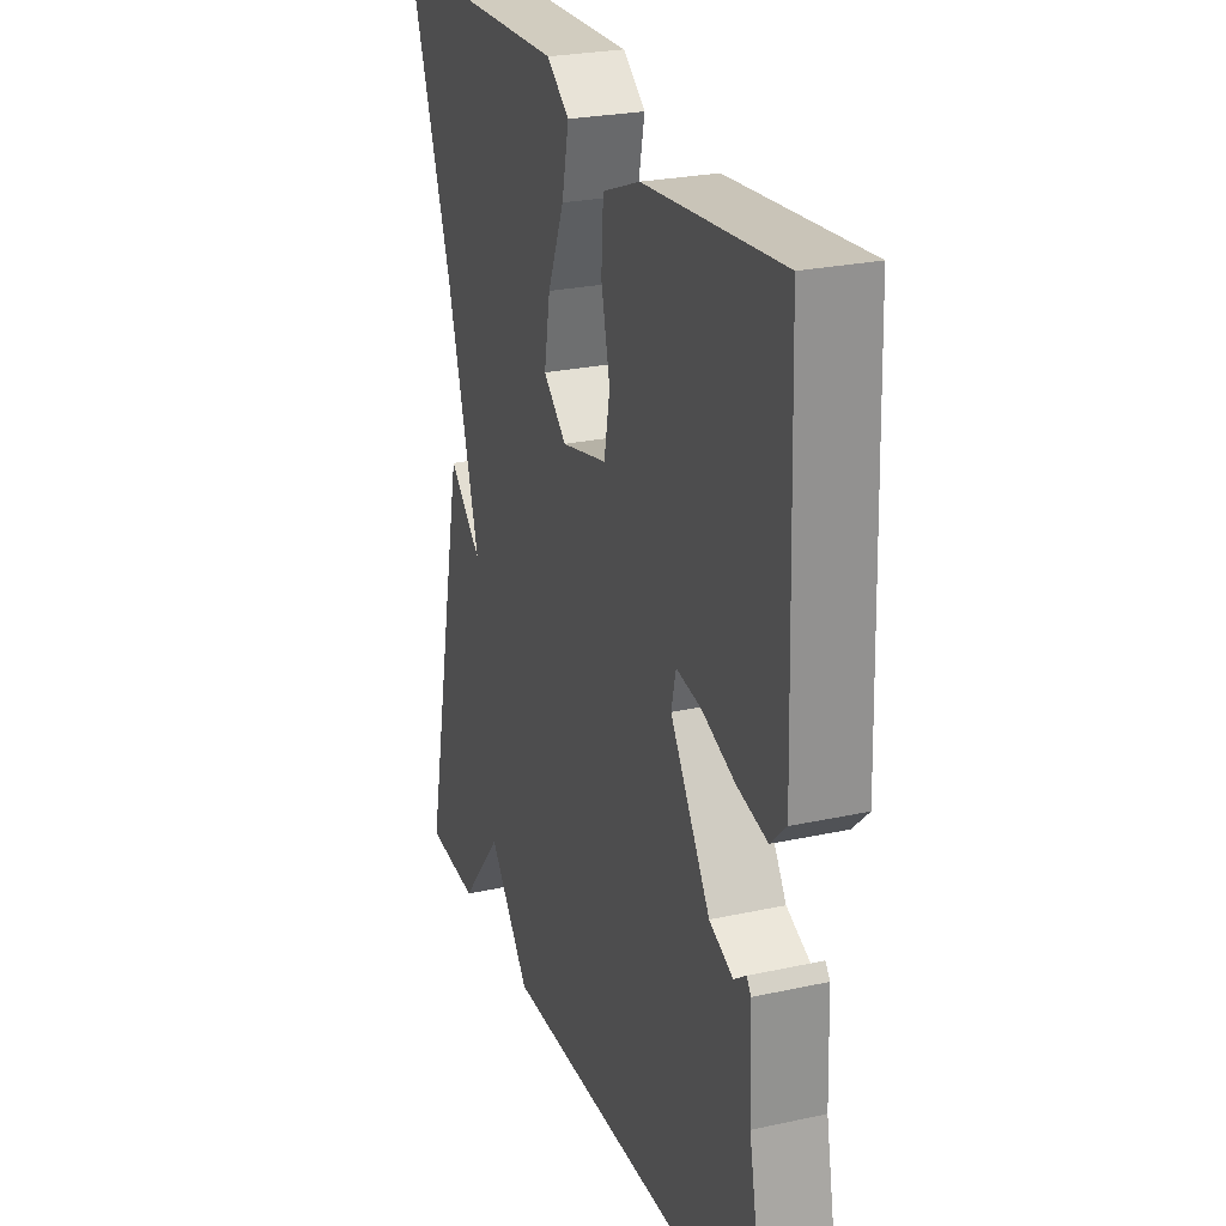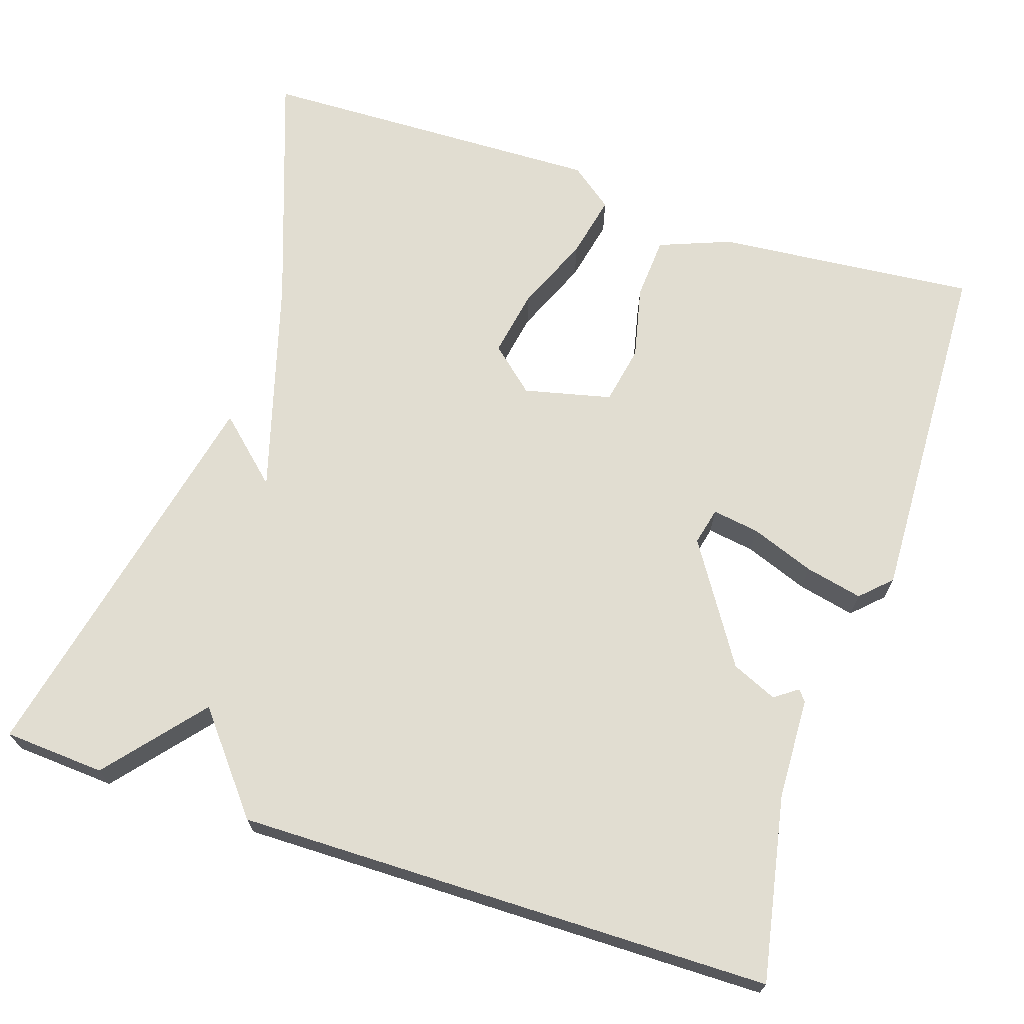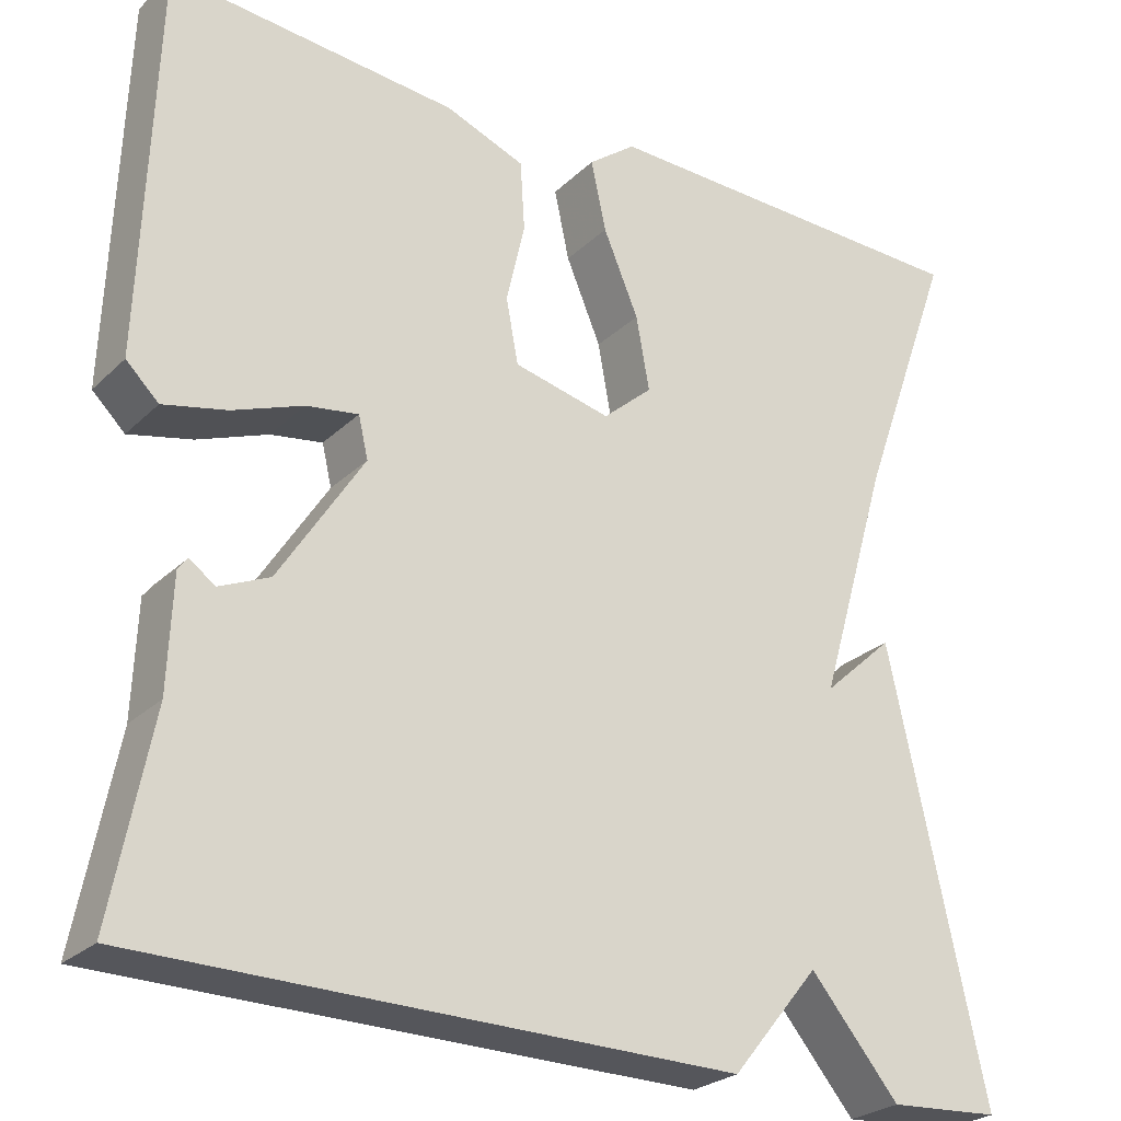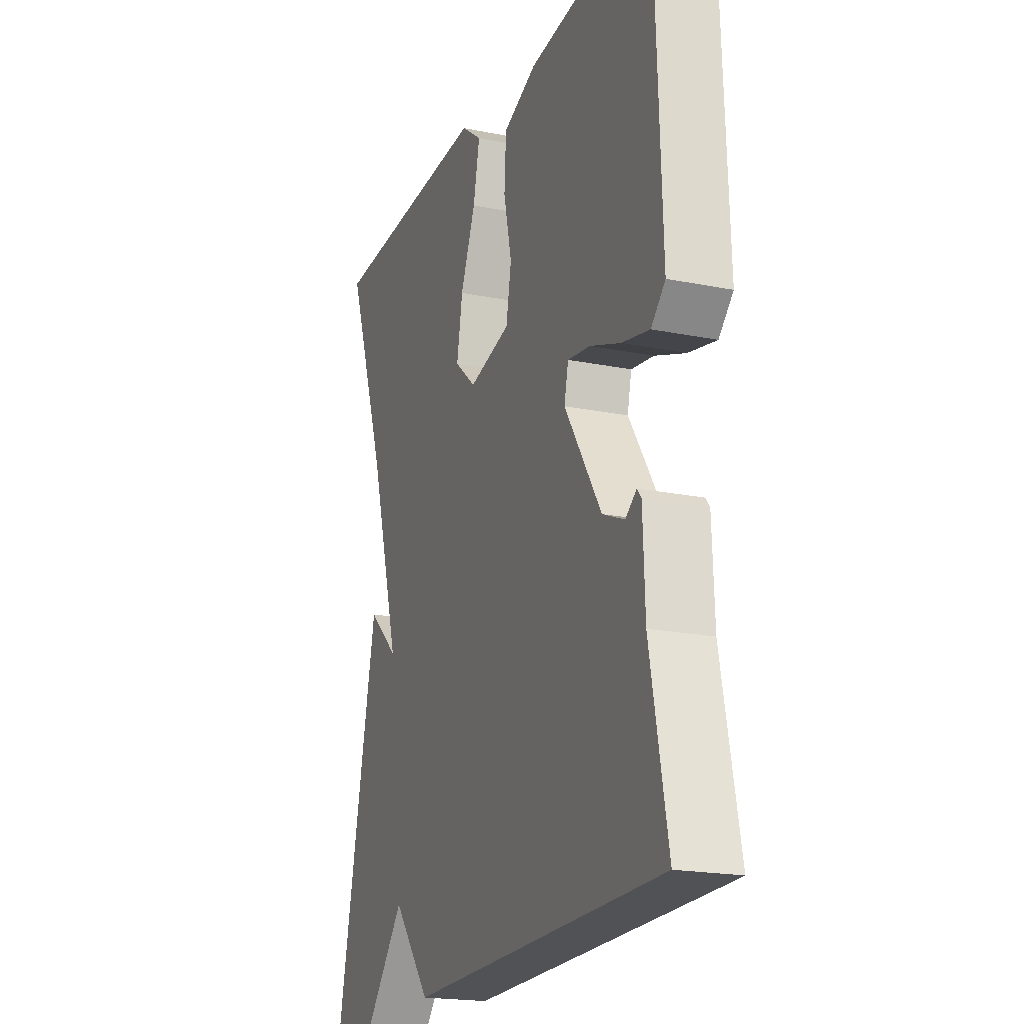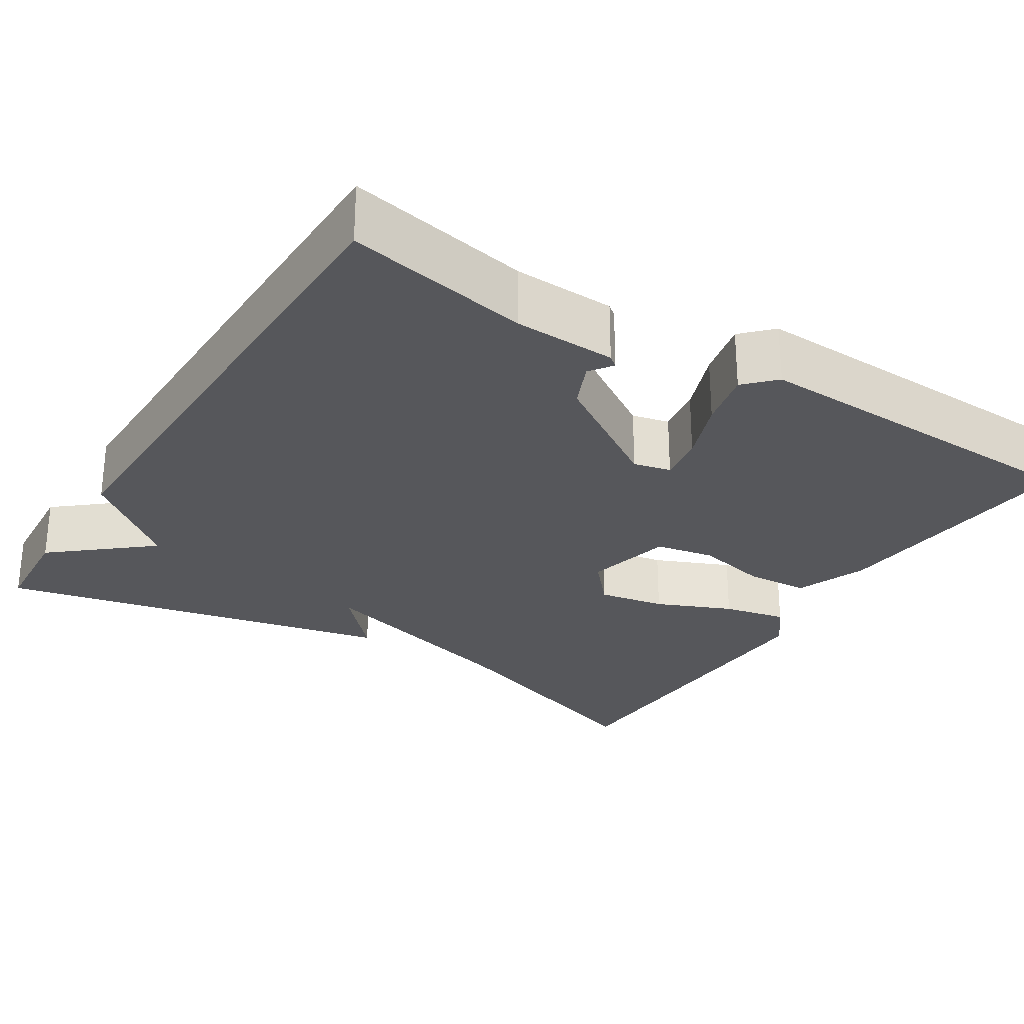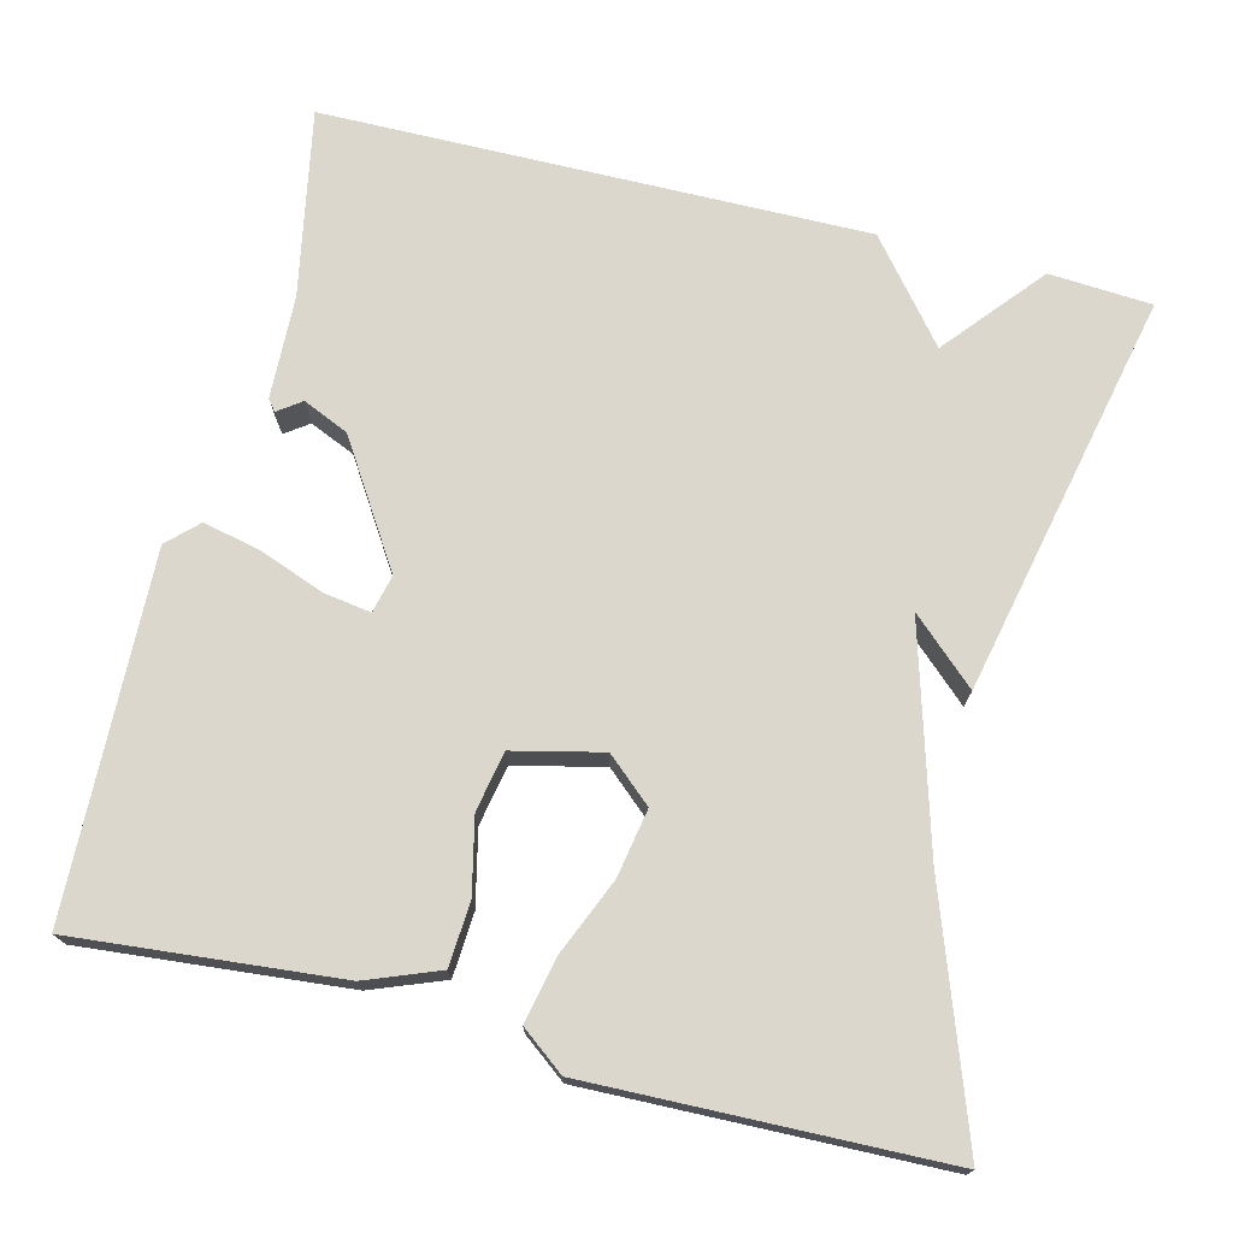
<metadata>
{"format":"obj","ext":"obj","renderer":"f3d","projection":"perspective","resolution":1024,"background":"white","views":[{"elev":25.6,"azim":-109.3,"up":"+Z"},{"elev":68.7,"azim":-161.7,"up":"+Y"},{"elev":-25.8,"azim":-34.4,"up":"+Z"},{"elev":-20.1,"azim":-110.3,"up":"+Z"},{"elev":-27.4,"azim":-122.0,"up":"+Y"},{"elev":73.3,"azim":14.2,"up":"+Y"}]}
</metadata>
<code>
v 0.5 0.07 -0.5
v 0.373 0.07 -0.508
v 0.272 0.07 -0.387
v 0.173 0.07 -0.508
v -0.5 0.07 -0.5
v -0.455 0.07 -0.269
v -0.45 0.07 -0.141
v -0.439 0.07 -0.127
v -0.41 0.07 -0.148
v -0.353 0.07 -0.123
v -0.257 0.07 0.027
v -0.268 0.07 0.074
v -0.327 0.07 0.065
v -0.407 0.07 0.035
v -0.479 0.07 0.019
v -0.516 0.07 0.055
v -0.5 0.07 0.5
v -0.173 0.07 0.469
v -0.083 0.07 0.434
v -0.078 0.07 0.355
v -0.099 0.07 0.263
v -0.085 0.07 0.189
v 0.025 0.07 0.163
v 0.081 0.07 0.212
v 0.066 0.07 0.296
v 0.026 0.07 0.391
v 0.009 0.07 0.471
v 0.063 0.07 0.512
v 0.5 0.07 0.5
v 0.392 0.07 0.199
v 0.312 0.07 -0.074
v 0.392 0.07 -0.001
v 0.5 0 -0.5
v 0.373 0 -0.508
v 0.272 0 -0.387
v 0.173 0 -0.508
v -0.5 0 -0.5
v -0.455 0 -0.269
v -0.45 0 -0.141
v -0.439 0 -0.127
v -0.41 0 -0.148
v -0.353 0 -0.123
v -0.257 0 0.027
v -0.268 0 0.074
v -0.327 0 0.065
v -0.407 0 0.035
v -0.479 0 0.019
v -0.516 0 0.055
v -0.5 0 0.5
v -0.173 0 0.469
v -0.083 0 0.434
v -0.078 0 0.355
v -0.099 0 0.263
v -0.085 0 0.189
v 0.025 0 0.163
v 0.081 0 0.212
v 0.066 0 0.296
v 0.026 0 0.391
v 0.009 0 0.471
v 0.063 0 0.512
v 0.5 0 0.5
v 0.392 0 0.199
v 0.312 0 -0.074
v 0.392 0 -0.001
f 1 2 3
f 32 1 3
f 31 32 3
f 28 29 30
f 27 28 30
f 26 27 30
f 25 26 30
f 24 25 30 31
f 4 5 6
f 3 4 6
f 31 3 6
f 24 31 6
f 23 24 6
f 19 20 21
f 18 19 21
f 17 18 21
f 16 17 21
f 15 16 21
f 14 15 21
f 13 14 21
f 12 13 21 22
f 11 12 22 23
f 6 7 8 9
f 6 9 10
f 23 6 10
f 10 11 23
f 35 34 33
f 35 33 64
f 35 64 63
f 62 61 60
f 62 60 59
f 62 59 58
f 62 58 57
f 63 62 57 56
f 38 37 36
f 38 36 35
f 38 35 63
f 38 63 56
f 38 56 55
f 53 52 51
f 53 51 50
f 53 50 49
f 53 49 48
f 53 48 47
f 53 47 46
f 53 46 45
f 54 53 45 44
f 55 54 44 43
f 41 40 39 38
f 42 41 38
f 42 38 55
f 55 43 42
f 1 33 34 2
f 2 34 35 3
f 3 35 36 4
f 4 36 37 5
f 5 37 38 6
f 6 38 39 7
f 7 39 40 8
f 8 40 41 9
f 9 41 42 10
f 10 42 43 11
f 11 43 44 12
f 12 44 45 13
f 13 45 46 14
f 14 46 47 15
f 15 47 48 16
f 16 48 49 17
f 17 49 50 18
f 18 50 51 19
f 19 51 52 20
f 20 52 53 21
f 21 53 54 22
f 22 54 55 23
f 23 55 56 24
f 24 56 57 25
f 25 57 58 26
f 26 58 59 27
f 27 59 60 28
f 28 60 61 29
f 29 61 62 30
f 30 62 63 31
f 31 63 64 32
f 32 64 33 1

</code>
